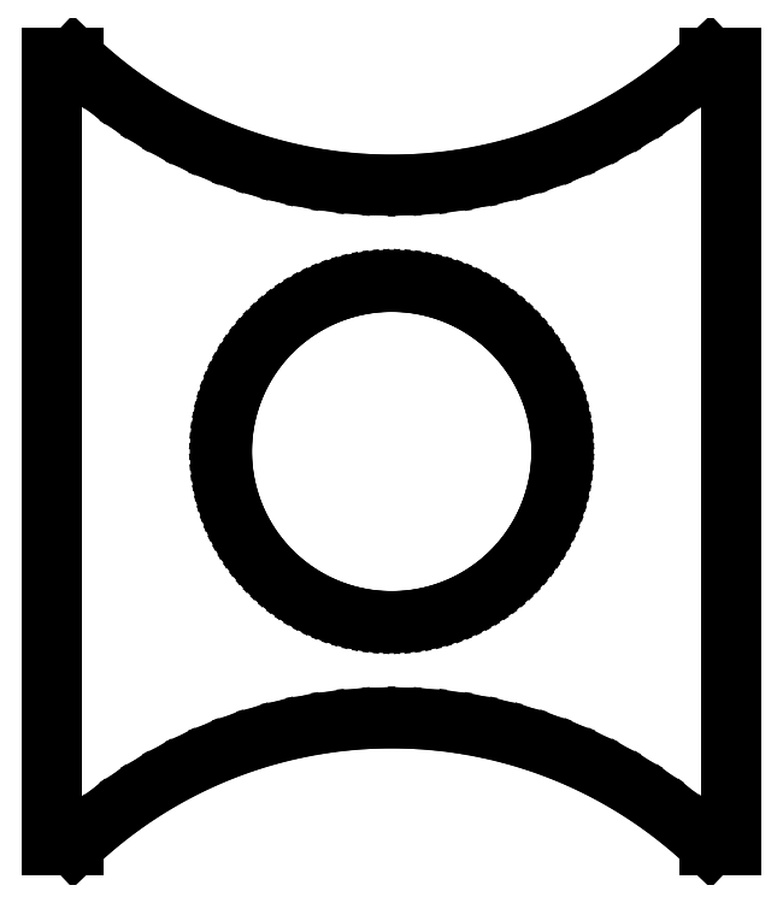
<metadata>
{"format":"dxf","ext":"dxf","renderer":"ezdxf+matplotlib","layout":"modelspace","background":"white","min_lineweight":24,"dpi":150}
</metadata>
<code>
0
SECTION
2
ENTITIES
0
LINE
8
0
10
-8.4
20
-9.75
11
-7.862
21
-9.75
0
LINE
8
0
10
-7.862
20
-9.75
11
-7.628
21
-9.528
0
LINE
8
0
10
-7.628
20
-9.528
11
-7.174
21
-9.141
0
LINE
8
0
10
-7.174
20
-9.141
11
-6.701
21
-8.777
0
LINE
8
0
10
-6.701
20
-8.777
11
-6.209
21
-8.439
0
LINE
8
0
10
-6.209
20
-8.439
11
-5.7
21
-8.127
0
LINE
8
0
10
-5.7
20
-8.127
11
-5.175
21
-7.843
0
LINE
8
0
10
-5.175
20
-7.843
11
-4.637
21
-7.586
0
LINE
8
0
10
-4.637
20
-7.586
11
-4.085
21
-7.357
0
LINE
8
0
10
-4.085
20
-7.357
11
-3.523
21
-7.158
0
LINE
8
0
10
-3.523
20
-7.158
11
-2.951
21
-6.988
0
LINE
8
0
10
-2.951
20
-6.988
11
-2.37
21
-6.849
0
LINE
8
0
10
-2.37
20
-6.849
11
-1.783
21
-6.74
0
LINE
8
0
10
-1.783
20
-6.74
11
-1.192
21
-6.662
0
LINE
8
0
10
-1.192
20
-6.662
11
-0.5966
21
-6.616
0
LINE
8
0
10
-0.5966
20
-6.616
11
0
21
-6.6
0
LINE
8
0
10
0
20
-6.6
11
0.5966
21
-6.616
0
LINE
8
0
10
0.5966
20
-6.616
11
1.192
21
-6.662
0
LINE
8
0
10
1.192
20
-6.662
11
1.783
21
-6.74
0
LINE
8
0
10
1.783
20
-6.74
11
2.37
21
-6.849
0
LINE
8
0
10
2.37
20
-6.849
11
2.951
21
-6.988
0
LINE
8
0
10
2.951
20
-6.988
11
3.523
21
-7.158
0
LINE
8
0
10
3.523
20
-7.158
11
4.085
21
-7.357
0
LINE
8
0
10
4.085
20
-7.357
11
4.637
21
-7.586
0
LINE
8
0
10
4.637
20
-7.586
11
5.175
21
-7.843
0
LINE
8
0
10
5.175
20
-7.843
11
5.7
21
-8.127
0
LINE
8
0
10
5.7
20
-8.127
11
6.209
21
-8.439
0
LINE
8
0
10
6.209
20
-8.439
11
6.701
21
-8.777
0
LINE
8
0
10
6.701
20
-8.777
11
7.174
21
-9.141
0
LINE
8
0
10
7.174
20
-9.141
11
7.628
21
-9.528
0
LINE
8
0
10
7.628
20
-9.528
11
7.862
21
-9.75
0
LINE
8
0
10
7.862
20
-9.75
11
8.4
21
-9.75
0
LINE
8
0
10
8.4
20
-9.75
11
8.4
21
9.75
0
LINE
8
0
10
8.4
20
9.75
11
7.862
21
9.75
0
LINE
8
0
10
7.862
20
9.75
11
7.628
21
9.528
0
LINE
8
0
10
7.628
20
9.528
11
7.174
21
9.141
0
LINE
8
0
10
7.174
20
9.141
11
6.701
21
8.777
0
LINE
8
0
10
6.701
20
8.777
11
6.209
21
8.439
0
LINE
8
0
10
6.209
20
8.439
11
5.7
21
8.127
0
LINE
8
0
10
5.7
20
8.127
11
5.175
21
7.843
0
LINE
8
0
10
5.175
20
7.843
11
4.637
21
7.586
0
LINE
8
0
10
4.637
20
7.586
11
4.085
21
7.357
0
LINE
8
0
10
4.085
20
7.357
11
3.523
21
7.158
0
LINE
8
0
10
3.523
20
7.158
11
2.951
21
6.988
0
LINE
8
0
10
2.951
20
6.988
11
2.37
21
6.849
0
LINE
8
0
10
2.37
20
6.849
11
1.783
21
6.74
0
LINE
8
0
10
1.783
20
6.74
11
1.192
21
6.662
0
LINE
8
0
10
1.192
20
6.662
11
0.5966
21
6.616
0
LINE
8
0
10
0.5966
20
6.616
11
0
21
6.6
0
LINE
8
0
10
0
20
6.6
11
-0.5966
21
6.616
0
LINE
8
0
10
-0.5966
20
6.616
11
-1.192
21
6.662
0
LINE
8
0
10
-1.192
20
6.662
11
-1.783
21
6.74
0
LINE
8
0
10
-1.783
20
6.74
11
-2.37
21
6.849
0
LINE
8
0
10
-2.37
20
6.849
11
-2.951
21
6.988
0
LINE
8
0
10
-2.951
20
6.988
11
-3.523
21
7.158
0
LINE
8
0
10
-3.523
20
7.158
11
-4.085
21
7.357
0
LINE
8
0
10
-4.085
20
7.357
11
-4.637
21
7.586
0
LINE
8
0
10
-4.637
20
7.586
11
-5.175
21
7.843
0
LINE
8
0
10
-5.175
20
7.843
11
-5.7
21
8.127
0
LINE
8
0
10
-5.7
20
8.127
11
-6.209
21
8.439
0
LINE
8
0
10
-6.209
20
8.439
11
-6.701
21
8.777
0
LINE
8
0
10
-6.701
20
8.777
11
-7.174
21
9.141
0
LINE
8
0
10
-7.174
20
9.141
11
-7.628
21
9.528
0
LINE
8
0
10
-7.628
20
9.528
11
-7.862
21
9.75
0
LINE
8
0
10
-7.862
20
9.75
11
-8.4
21
9.75
0
LINE
8
0
10
-8.4
20
9.75
11
-8.4
21
-9.75
0
LINE
8
0
10
-4.2
20
0
11
-4.194
21
0.2198
0
LINE
8
0
10
-4.194
20
0.2198
11
-4.177
21
0.439
0
LINE
8
0
10
-4.177
20
0.439
11
-4.148
21
0.657
0
LINE
8
0
10
-4.148
20
0.657
11
-4.108
21
0.8732
0
LINE
8
0
10
-4.108
20
0.8732
11
-4.057
21
1.087
0
LINE
8
0
10
-4.057
20
1.087
11
-3.994
21
1.298
0
LINE
8
0
10
-3.994
20
1.298
11
-3.921
21
1.505
0
LINE
8
0
10
-3.921
20
1.505
11
-3.837
21
1.708
0
LINE
8
0
10
-3.837
20
1.708
11
-3.742
21
1.907
0
LINE
8
0
10
-3.742
20
1.907
11
-3.637
21
2.1
0
LINE
8
0
10
-3.637
20
2.1
11
-3.522
21
2.287
0
LINE
8
0
10
-3.522
20
2.287
11
-3.398
21
2.469
0
LINE
8
0
10
-3.398
20
2.469
11
-3.264
21
2.643
0
LINE
8
0
10
-3.264
20
2.643
11
-3.121
21
2.81
0
LINE
8
0
10
-3.121
20
2.81
11
-2.97
21
2.97
0
LINE
8
0
10
-2.97
20
2.97
11
-2.81
21
3.121
0
LINE
8
0
10
-2.81
20
3.121
11
-2.643
21
3.264
0
LINE
8
0
10
-2.643
20
3.264
11
-2.469
21
3.398
0
LINE
8
0
10
-2.469
20
3.398
11
-2.287
21
3.522
0
LINE
8
0
10
-2.287
20
3.522
11
-2.1
21
3.637
0
LINE
8
0
10
-2.1
20
3.637
11
-1.907
21
3.742
0
LINE
8
0
10
-1.907
20
3.742
11
-1.708
21
3.837
0
LINE
8
0
10
-1.708
20
3.837
11
-1.505
21
3.921
0
LINE
8
0
10
-1.505
20
3.921
11
-1.298
21
3.994
0
LINE
8
0
10
-1.298
20
3.994
11
-1.087
21
4.057
0
LINE
8
0
10
-1.087
20
4.057
11
-0.8732
21
4.108
0
LINE
8
0
10
-0.8732
20
4.108
11
-0.657
21
4.148
0
LINE
8
0
10
-0.657
20
4.148
11
-0.439
21
4.177
0
LINE
8
0
10
-0.439
20
4.177
11
-0.2198
21
4.194
0
LINE
8
0
10
-0.2198
20
4.194
11
0
21
4.2
0
LINE
8
0
10
0
20
4.2
11
0.2198
21
4.194
0
LINE
8
0
10
0.2198
20
4.194
11
0.439
21
4.177
0
LINE
8
0
10
0.439
20
4.177
11
0.657
21
4.148
0
LINE
8
0
10
0.657
20
4.148
11
0.8732
21
4.108
0
LINE
8
0
10
0.8732
20
4.108
11
1.087
21
4.057
0
LINE
8
0
10
1.087
20
4.057
11
1.298
21
3.994
0
LINE
8
0
10
1.298
20
3.994
11
1.505
21
3.921
0
LINE
8
0
10
1.505
20
3.921
11
1.708
21
3.837
0
LINE
8
0
10
1.708
20
3.837
11
1.907
21
3.742
0
LINE
8
0
10
1.907
20
3.742
11
2.1
21
3.637
0
LINE
8
0
10
2.1
20
3.637
11
2.287
21
3.522
0
LINE
8
0
10
2.287
20
3.522
11
2.469
21
3.398
0
LINE
8
0
10
2.469
20
3.398
11
2.643
21
3.264
0
LINE
8
0
10
2.643
20
3.264
11
2.81
21
3.121
0
LINE
8
0
10
2.81
20
3.121
11
2.97
21
2.97
0
LINE
8
0
10
2.97
20
2.97
11
3.121
21
2.81
0
LINE
8
0
10
3.121
20
2.81
11
3.264
21
2.643
0
LINE
8
0
10
3.264
20
2.643
11
3.398
21
2.469
0
LINE
8
0
10
3.398
20
2.469
11
3.522
21
2.287
0
LINE
8
0
10
3.522
20
2.287
11
3.637
21
2.1
0
LINE
8
0
10
3.637
20
2.1
11
3.742
21
1.907
0
LINE
8
0
10
3.742
20
1.907
11
3.837
21
1.708
0
LINE
8
0
10
3.837
20
1.708
11
3.921
21
1.505
0
LINE
8
0
10
3.921
20
1.505
11
3.994
21
1.298
0
LINE
8
0
10
3.994
20
1.298
11
4.057
21
1.087
0
LINE
8
0
10
4.057
20
1.087
11
4.108
21
0.8732
0
LINE
8
0
10
4.108
20
0.8732
11
4.148
21
0.657
0
LINE
8
0
10
4.148
20
0.657
11
4.177
21
0.439
0
LINE
8
0
10
4.177
20
0.439
11
4.194
21
0.2198
0
LINE
8
0
10
4.194
20
0.2198
11
4.2
21
0
0
LINE
8
0
10
4.2
20
0
11
4.194
21
-0.2198
0
LINE
8
0
10
4.194
20
-0.2198
11
4.177
21
-0.439
0
LINE
8
0
10
4.177
20
-0.439
11
4.148
21
-0.657
0
LINE
8
0
10
4.148
20
-0.657
11
4.108
21
-0.8732
0
LINE
8
0
10
4.108
20
-0.8732
11
4.057
21
-1.087
0
LINE
8
0
10
4.057
20
-1.087
11
3.994
21
-1.298
0
LINE
8
0
10
3.994
20
-1.298
11
3.921
21
-1.505
0
LINE
8
0
10
3.921
20
-1.505
11
3.837
21
-1.708
0
LINE
8
0
10
3.837
20
-1.708
11
3.742
21
-1.907
0
LINE
8
0
10
3.742
20
-1.907
11
3.637
21
-2.1
0
LINE
8
0
10
3.637
20
-2.1
11
3.522
21
-2.287
0
LINE
8
0
10
3.522
20
-2.287
11
3.398
21
-2.469
0
LINE
8
0
10
3.398
20
-2.469
11
3.264
21
-2.643
0
LINE
8
0
10
3.264
20
-2.643
11
3.121
21
-2.81
0
LINE
8
0
10
3.121
20
-2.81
11
2.97
21
-2.97
0
LINE
8
0
10
2.97
20
-2.97
11
2.81
21
-3.121
0
LINE
8
0
10
2.81
20
-3.121
11
2.643
21
-3.264
0
LINE
8
0
10
2.643
20
-3.264
11
2.469
21
-3.398
0
LINE
8
0
10
2.469
20
-3.398
11
2.287
21
-3.522
0
LINE
8
0
10
2.287
20
-3.522
11
2.1
21
-3.637
0
LINE
8
0
10
2.1
20
-3.637
11
1.907
21
-3.742
0
LINE
8
0
10
1.907
20
-3.742
11
1.708
21
-3.837
0
LINE
8
0
10
1.708
20
-3.837
11
1.505
21
-3.921
0
LINE
8
0
10
1.505
20
-3.921
11
1.298
21
-3.994
0
LINE
8
0
10
1.298
20
-3.994
11
1.087
21
-4.057
0
LINE
8
0
10
1.087
20
-4.057
11
0.8732
21
-4.108
0
LINE
8
0
10
0.8732
20
-4.108
11
0.657
21
-4.148
0
LINE
8
0
10
0.657
20
-4.148
11
0.439
21
-4.177
0
LINE
8
0
10
0.439
20
-4.177
11
0.2198
21
-4.194
0
LINE
8
0
10
0.2198
20
-4.194
11
0
21
-4.2
0
LINE
8
0
10
0
20
-4.2
11
-0.2198
21
-4.194
0
LINE
8
0
10
-0.2198
20
-4.194
11
-0.439
21
-4.177
0
LINE
8
0
10
-0.439
20
-4.177
11
-0.657
21
-4.148
0
LINE
8
0
10
-0.657
20
-4.148
11
-0.8732
21
-4.108
0
LINE
8
0
10
-0.8732
20
-4.108
11
-1.087
21
-4.057
0
LINE
8
0
10
-1.087
20
-4.057
11
-1.298
21
-3.994
0
LINE
8
0
10
-1.298
20
-3.994
11
-1.505
21
-3.921
0
LINE
8
0
10
-1.505
20
-3.921
11
-1.708
21
-3.837
0
LINE
8
0
10
-1.708
20
-3.837
11
-1.907
21
-3.742
0
LINE
8
0
10
-1.907
20
-3.742
11
-2.1
21
-3.637
0
LINE
8
0
10
-2.1
20
-3.637
11
-2.287
21
-3.522
0
LINE
8
0
10
-2.287
20
-3.522
11
-2.469
21
-3.398
0
LINE
8
0
10
-2.469
20
-3.398
11
-2.643
21
-3.264
0
LINE
8
0
10
-2.643
20
-3.264
11
-2.81
21
-3.121
0
LINE
8
0
10
-2.81
20
-3.121
11
-2.97
21
-2.97
0
LINE
8
0
10
-2.97
20
-2.97
11
-3.121
21
-2.81
0
LINE
8
0
10
-3.121
20
-2.81
11
-3.264
21
-2.643
0
LINE
8
0
10
-3.264
20
-2.643
11
-3.398
21
-2.469
0
LINE
8
0
10
-3.398
20
-2.469
11
-3.522
21
-2.287
0
LINE
8
0
10
-3.522
20
-2.287
11
-3.637
21
-2.1
0
LINE
8
0
10
-3.637
20
-2.1
11
-3.742
21
-1.907
0
LINE
8
0
10
-3.742
20
-1.907
11
-3.837
21
-1.708
0
LINE
8
0
10
-3.837
20
-1.708
11
-3.921
21
-1.505
0
LINE
8
0
10
-3.921
20
-1.505
11
-3.994
21
-1.298
0
LINE
8
0
10
-3.994
20
-1.298
11
-4.057
21
-1.087
0
LINE
8
0
10
-4.057
20
-1.087
11
-4.108
21
-0.8732
0
LINE
8
0
10
-4.108
20
-0.8732
11
-4.148
21
-0.657
0
LINE
8
0
10
-4.148
20
-0.657
11
-4.177
21
-0.439
0
LINE
8
0
10
-4.177
20
-0.439
11
-4.194
21
-0.2198
0
LINE
8
0
10
-4.194
20
-0.2198
11
-4.2
21
0
0
ENDSEC
0
EOF

</code>
